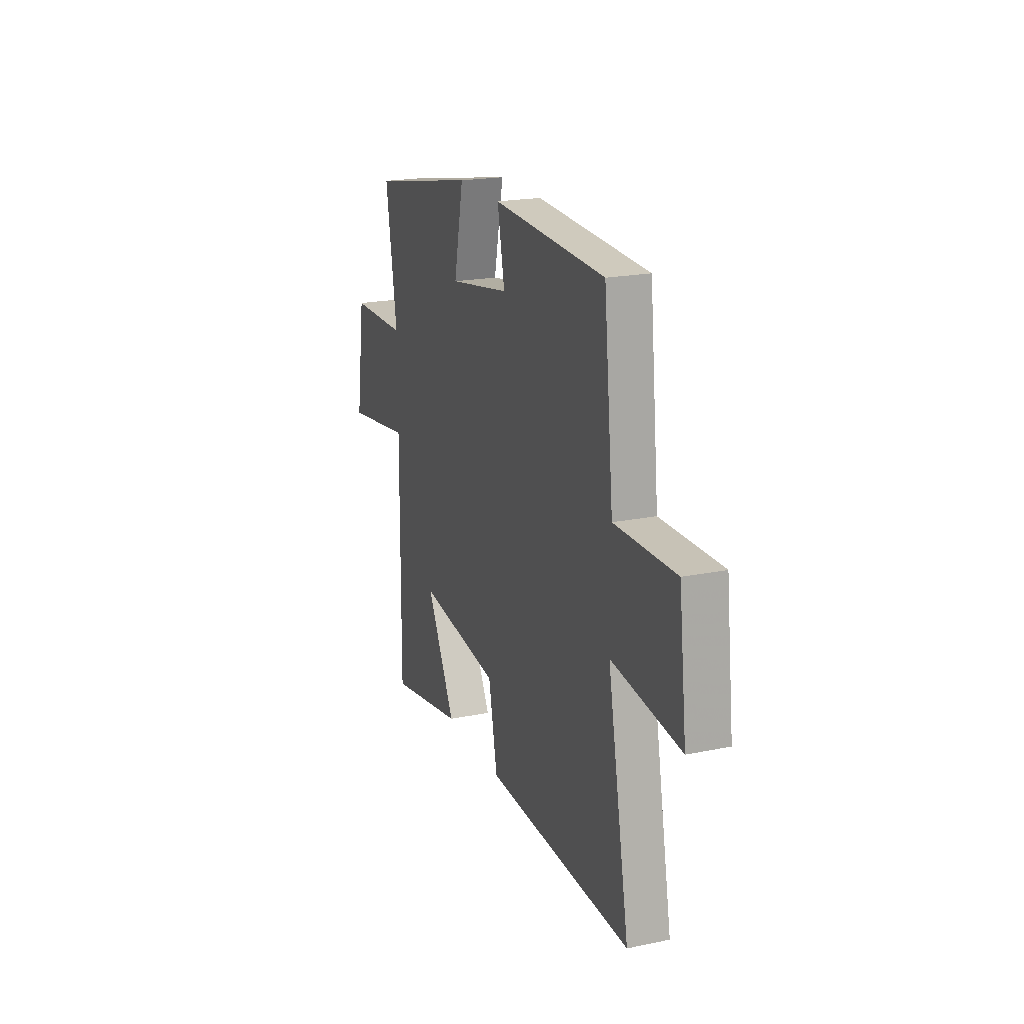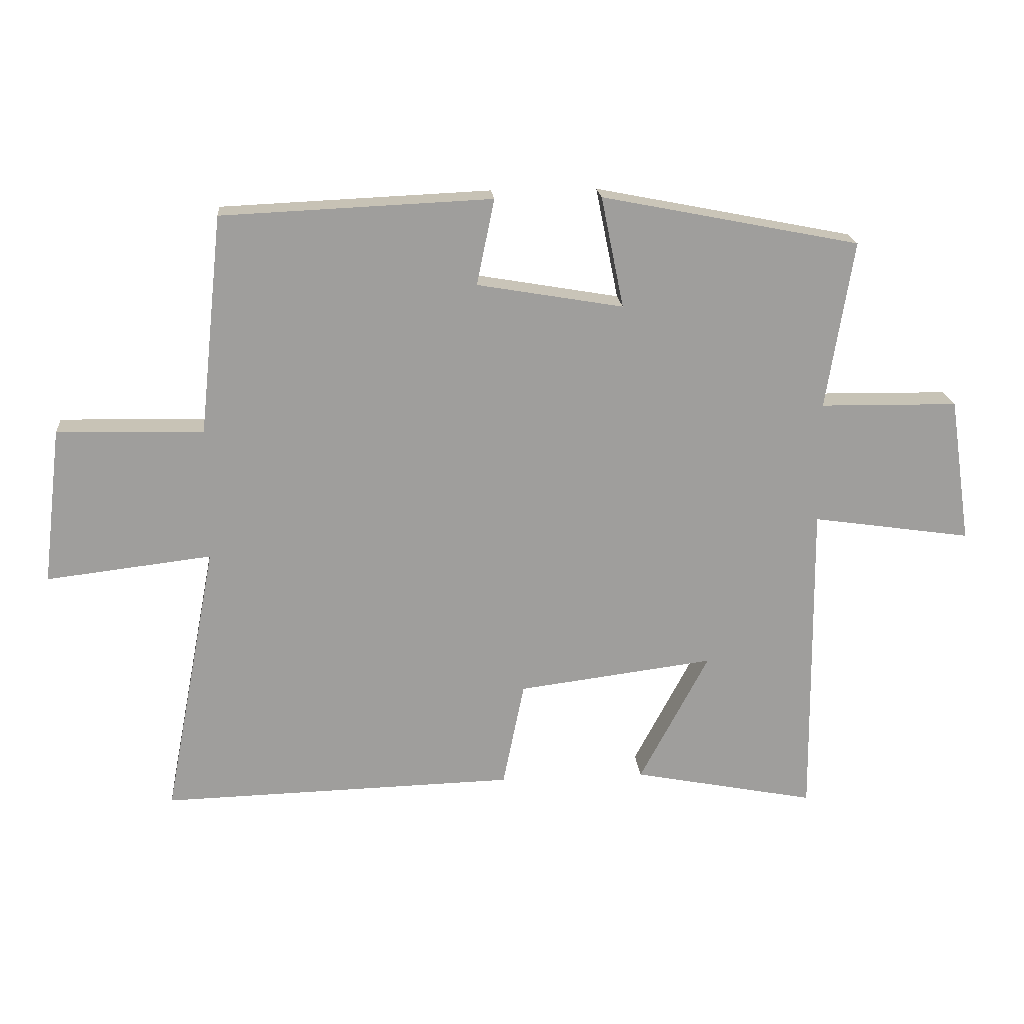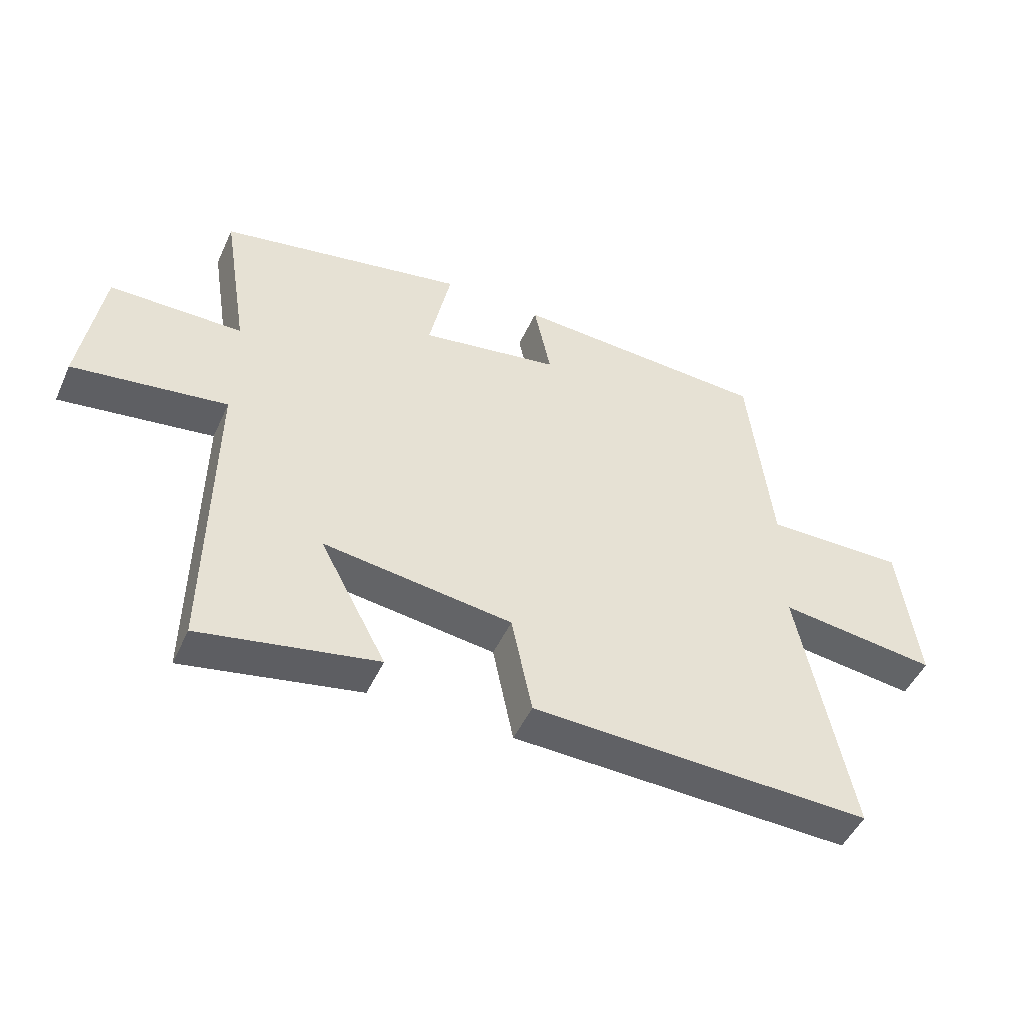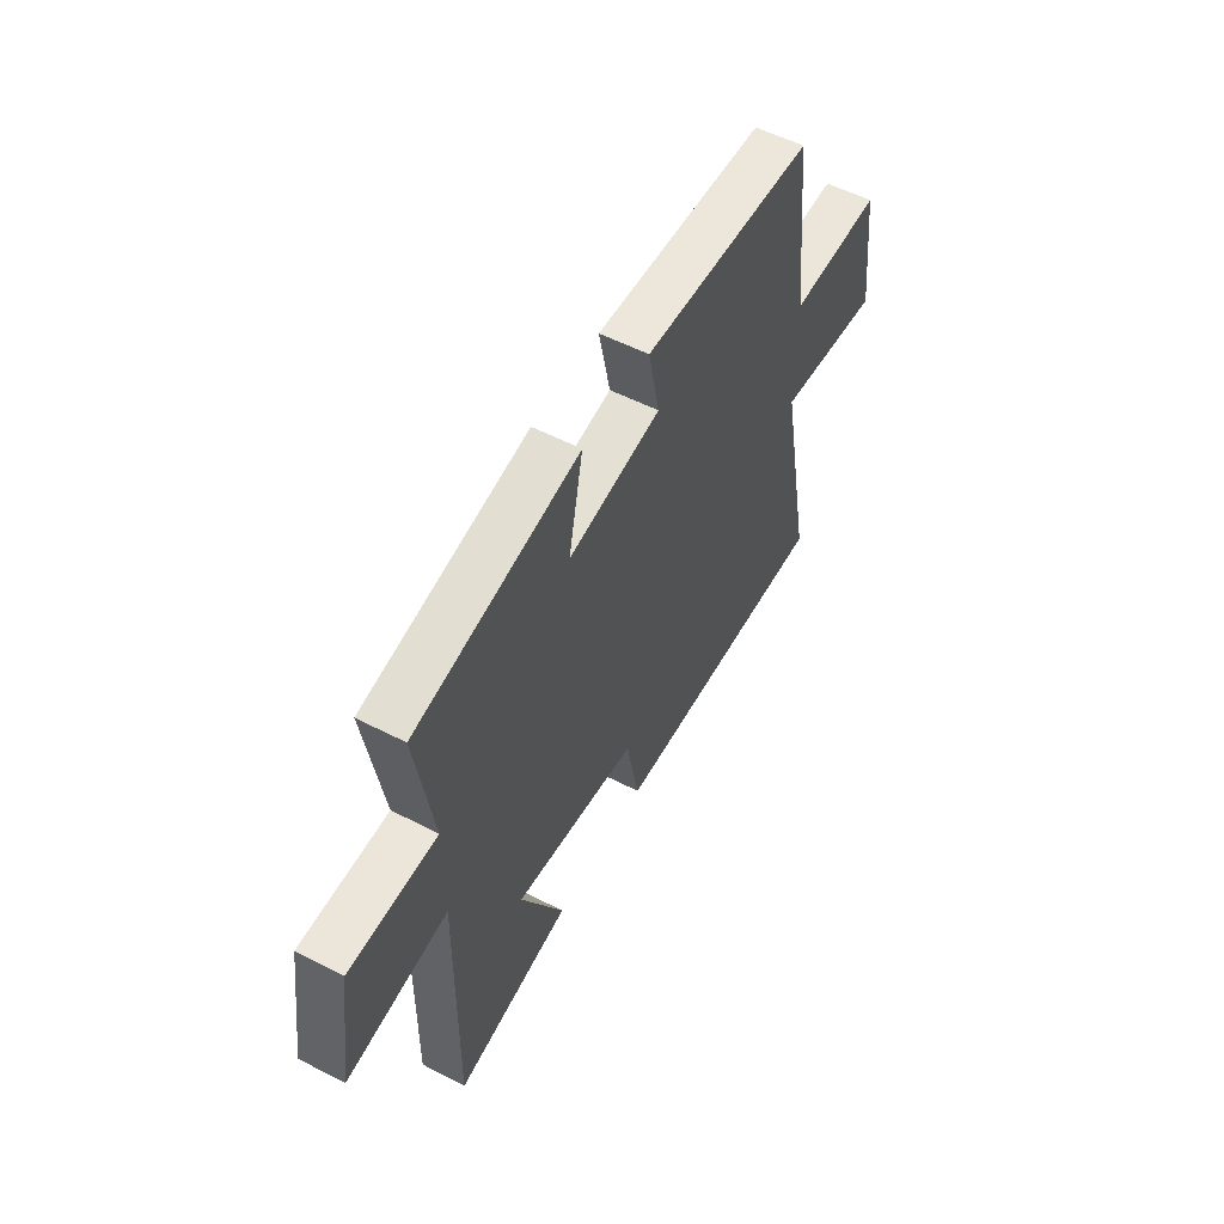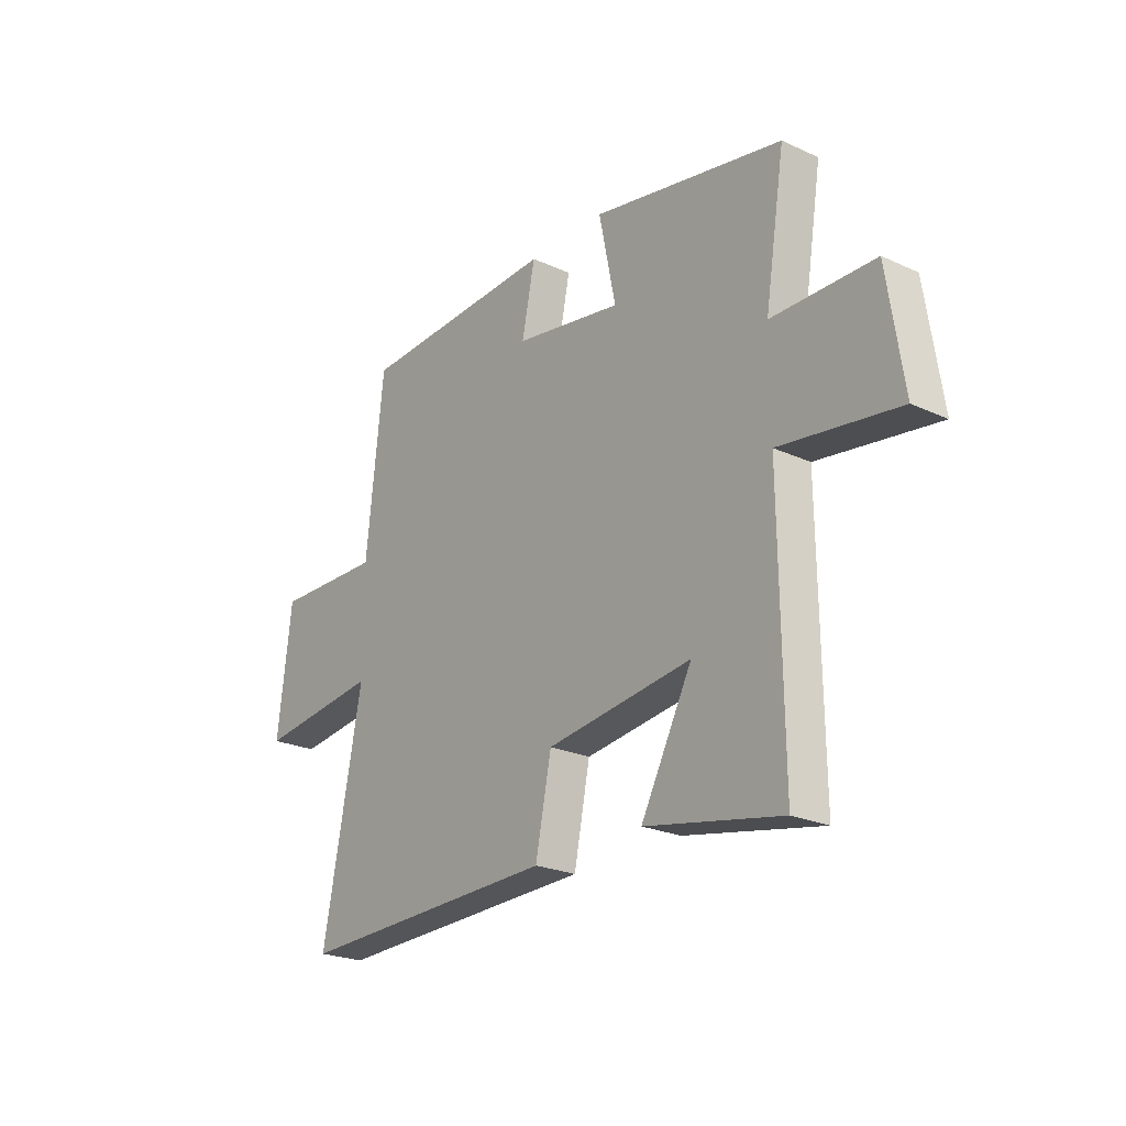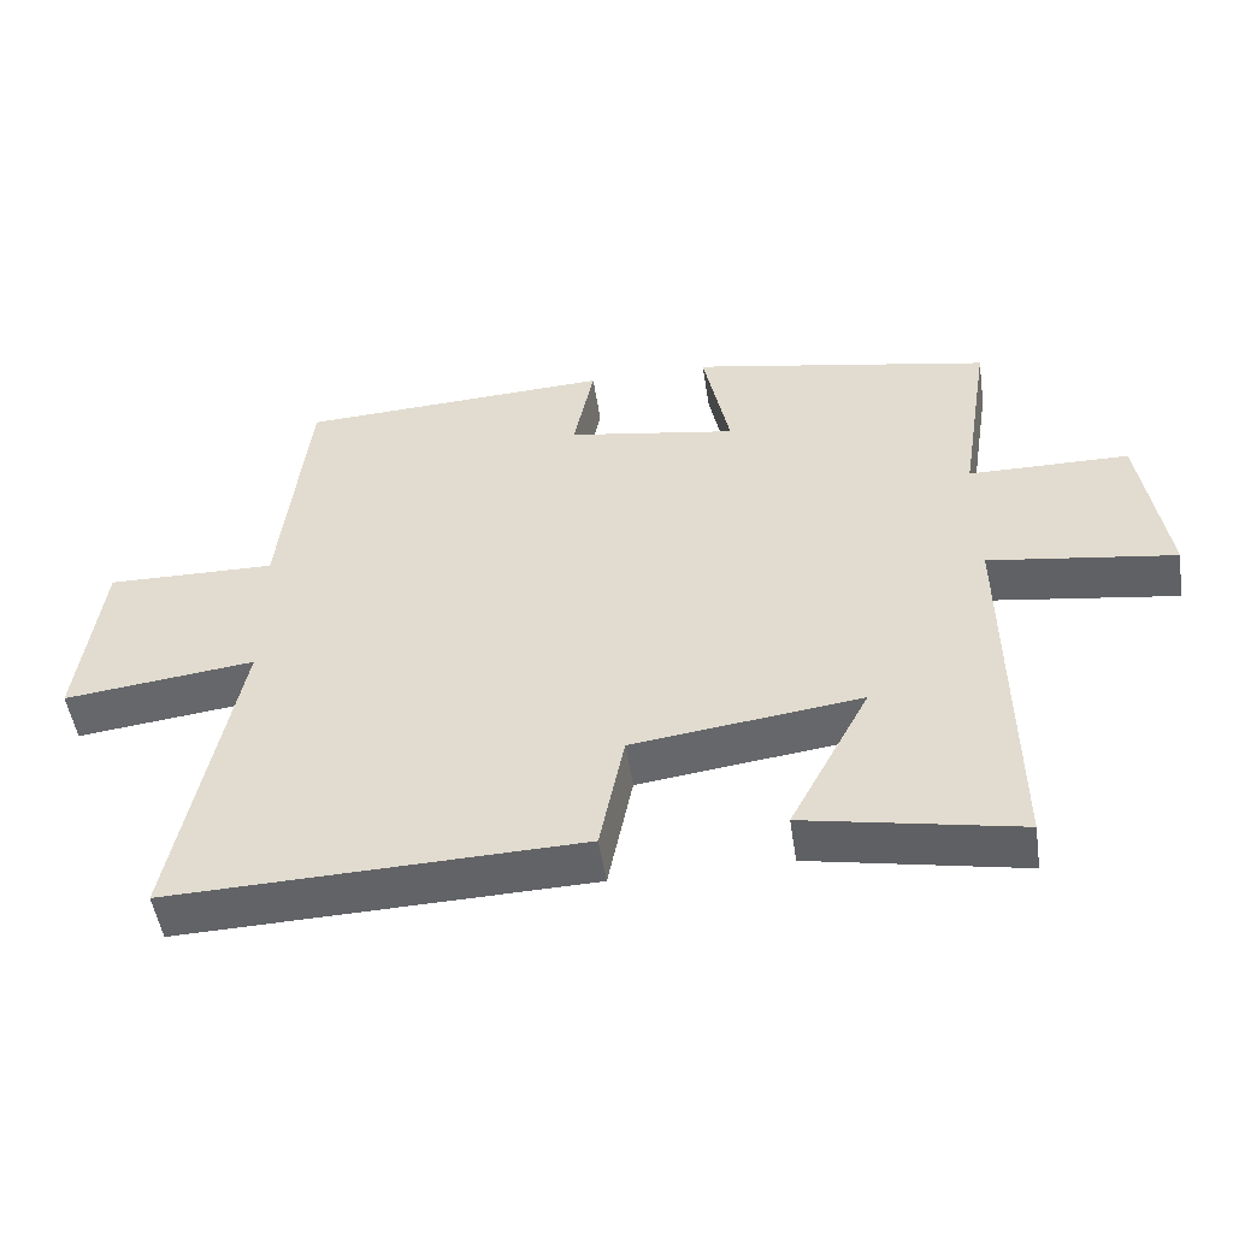
<metadata>
{"format":"obj","ext":"obj","renderer":"f3d","projection":"perspective","resolution":1024,"background":"white","views":[{"elev":20.5,"azim":-110.6,"up":"+Z"},{"elev":19.3,"azim":-4.9,"up":"+Z"},{"elev":-49.1,"azim":156.0,"up":"+Z"},{"elev":54.7,"azim":118.6,"up":"+Z"},{"elev":-23.5,"azim":52.4,"up":"+Z"},{"elev":-50.6,"azim":8.6,"up":"+Z"}]}
</metadata>
<code>
v -0.463 0.07 0.481
v -0.035 0.07 0.5
v -0.063 0.07 0.364
v 0.169 0.07 0.324
v 0.133 0.07 0.5
v 0.543 0.07 0.419
v 0.5 0.07 0.152
v 0.719 0.07 0.149
v 0.753 0.07 -0.081
v 0.5 0.07 -0.044
v 0.505 0.07 -0.557
v 0.214 0.07 -0.5
v 0.324 0.07 -0.292
v 0.012 0.07 -0.332
v -0.022 0.07 -0.5
v -0.584 0.07 -0.515
v -0.5 0.07 -0.078
v -0.762 0.07 -0.109
v -0.732 0.07 0.139
v -0.5 0.07 0.134
v -0.463 0 0.481
v -0.035 0 0.5
v -0.063 0 0.364
v 0.169 0 0.324
v 0.133 0 0.5
v 0.543 0 0.419
v 0.5 0 0.152
v 0.719 0 0.149
v 0.753 0 -0.081
v 0.5 0 -0.044
v 0.505 0 -0.557
v 0.214 0 -0.5
v 0.324 0 -0.292
v 0.012 0 -0.332
v -0.022 0 -0.5
v -0.584 0 -0.515
v -0.5 0 -0.078
v -0.762 0 -0.109
v -0.732 0 0.139
v -0.5 0 0.134
f 17 18 19 20
f 17 20 1 2
f 14 15 16 17
f 13 14 17
f 10 11 12 13
f 10 13 17
f 7 8 9 10
f 7 10 17
f 4 5 6 7
f 3 4 7 17
f 2 3 17
f 40 39 38 37
f 22 21 40 37
f 37 36 35 34
f 37 34 33
f 33 32 31 30
f 37 33 30
f 30 29 28 27
f 37 30 27
f 27 26 25 24
f 37 27 24 23
f 37 23 22
f 1 21 22 2
f 2 22 23 3
f 3 23 24 4
f 4 24 25 5
f 5 25 26 6
f 6 26 27 7
f 7 27 28 8
f 8 28 29 9
f 9 29 30 10
f 10 30 31 11
f 11 31 32 12
f 12 32 33 13
f 13 33 34 14
f 14 34 35 15
f 15 35 36 16
f 16 36 37 17
f 17 37 38 18
f 18 38 39 19
f 19 39 40 20
f 20 40 21 1

</code>
